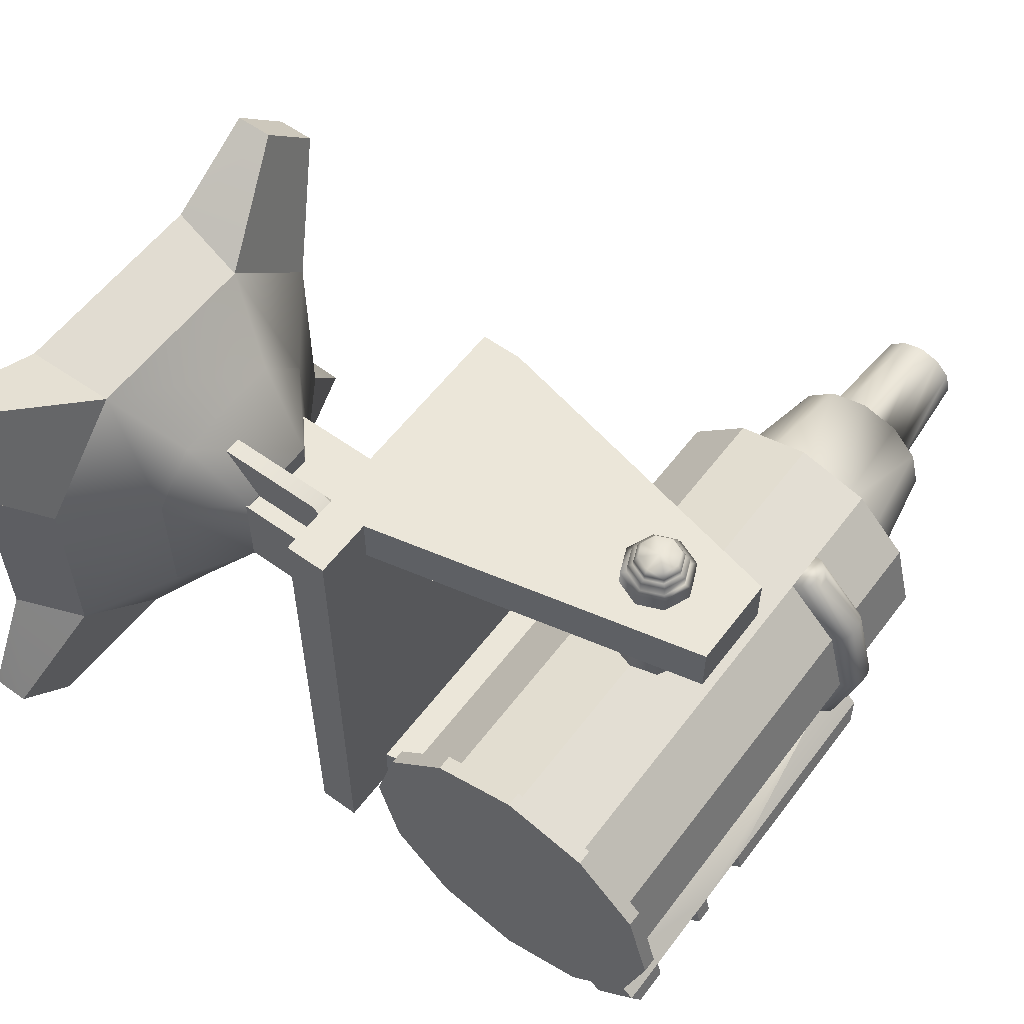
<metadata>
{"format":"obj","ext":"obj","renderer":"f3d","projection":"perspective","resolution":1024,"background":"white","views":[{"elev":57.6,"azim":126.7,"up":"+Z"}]}
</metadata>
<code>
o test
v 2.695 11.28 -1.036
v 2.695 10.52 -1.795
v -4.277 10.52 -1.795
v -4.277 11.28 -1.036
v 2.695 9.484 -2.073
v -4.277 9.484 -2.073
v 2.695 8.447 -1.795
v -4.277 8.447 -1.795
v 2.695 7.689 -1.036
v -4.277 7.689 -1.036
v 2.695 7.411 0
v -4.277 7.411 0
v 2.695 7.689 1.036
v -4.277 7.689 1.036
v 2.695 8.447 1.795
v -4.277 8.447 1.795
v 2.695 9.484 2.073
v -4.277 9.484 2.073
v 2.695 10.52 1.795
v -4.277 10.52 1.795
v 2.695 11.28 1.036
v -4.277 11.28 1.036
v 2.695 11.56 1e-06
v -4.277 11.56 1e-06
v 2.905 10.65 -2.012
v 2.905 11.5 -1.162
v 2.905 9.484 0
v 2.905 9.484 -2.323
v 2.905 8.322 -2.012
v 2.905 7.472 -1.162
v 2.905 7.16 0
v 2.905 7.472 1.162
v 2.905 8.322 2.012
v 2.905 9.484 2.323
v 2.905 10.65 2.012
v 2.905 11.5 1.162
v 2.905 11.81 1e-06
v -6.796 9.812 -0.1896
v -6.796 9.673 -0.3284
v -6.796 9.484 0
v -6.796 9.484 -0.3792
v -6.796 9.294 -0.3284
v -6.796 9.155 -0.1896
v -6.796 9.105 0
v -6.796 9.155 0.1896
v -6.796 9.294 0.3284
v -6.796 9.484 0.3792
v -6.796 9.673 0.3284
v -6.796 9.812 0.1896
v -6.796 9.863 1e-06
v -7.955 9.898 -0.2393
v -7.955 9.723 -0.4145
v -7.955 9.484 -0.4786
v -7.955 9.244 -0.4145
v -7.955 9.069 -0.2393
v -7.955 9.005 0
v -7.955 9.069 0.2393
v -7.955 9.244 0.4145
v -7.955 9.484 0.4786
v -7.955 9.723 0.4145
v -7.955 9.898 0.2393
v -7.955 9.962 1e-06
v -4.277 10.2 -1.246
v -4.277 10.73 -0.7197
v -4.277 9.484 -1.439
v -4.277 8.764 -1.246
v -4.277 8.237 -0.7197
v -4.277 8.044 0
v -4.277 8.237 0.7197
v -4.277 8.764 1.246
v -4.277 9.484 1.439
v -4.277 10.2 1.246
v -4.277 10.73 0.7197
v -4.277 10.92 0
v -6.17 10.03 -0.9461
v -6.17 10.43 -0.5462
v -6.17 9.484 -1.092
v -6.17 8.938 -0.9461
v -6.17 8.538 -0.5462
v -6.17 8.391 0
v -6.17 8.538 0.5463
v -6.17 8.938 0.9461
v -6.17 9.484 1.092
v -6.17 10.03 0.9461
v -6.17 10.43 0.5463
v -6.17 10.58 1e-06
v -6.17 9.851 -0.6368
v -6.17 10.12 -0.3677
v -6.17 9.484 -0.7353
v -6.17 9.116 -0.6368
v -6.17 8.847 -0.3677
v -6.17 8.748 0
v -6.17 8.847 0.3677
v -6.17 9.116 0.6368
v -6.17 9.484 0.7353
v -6.17 9.851 0.6368
v -6.17 10.12 0.3677
v -6.17 10.22 1e-06
v -7.955 9.783 -0.5175
v -7.955 10 -0.2988
v -7.955 9.484 -0.5975
v -7.955 9.185 -0.5175
v -7.955 8.966 -0.2988
v -7.955 8.886 0
v -7.955 8.966 0.2988
v -7.955 9.185 0.5175
v -7.955 9.484 0.5975
v -7.955 9.783 0.5175
v -7.955 10 0.2988
v -7.955 10.08 1e-06
v 2.695 11.5 -1.162
v 2.695 10.65 -2.012
v 2.695 9.484 -2.323
v 2.695 8.322 -2.012
v 2.695 7.472 -1.162
v 2.695 7.16 0
v 2.695 7.472 1.162
v 2.695 8.322 2.012
v 2.695 9.484 2.323
v 2.695 10.65 2.012
v 2.695 11.5 1.162
v 2.695 11.81 1e-06
v -2.665 10.84 1.795
v -2.552 10.74 1.854
v -2.552 11.46 1.138
v -2.665 11.48 1.154
v -2.469 10.62 1.854
v -2.469 11.38 1.095
v -2.438 10.52 1.795
v -2.438 11.28 1.036
v -2.813 11.48 1.154
v -2.926 11.46 1.138
v -2.926 10.74 1.854
v -2.813 10.84 1.795
v -3.009 11.38 1.095
v -3.009 10.62 1.854
v -3.04 11.28 1.036
v -3.04 10.52 1.795
v -2.665 11.79 1e-06
v -2.813 11.79 1e-06
v -2.665 11.48 -1.154
v -2.813 11.48 -1.154
v -2.438 11.56 1e-06
v -2.469 11.67 1e-06
v -2.552 11.76 1e-06
v -2.926 11.76 1e-06
v -3.009 11.67 1e-06
v -3.04 11.56 1e-06
v -2.438 11.28 -1.036
v -2.469 11.38 -1.095
v -2.552 11.46 -1.138
v -2.926 11.46 -1.138
v -3.009 11.38 -1.095
v -3.04 11.28 -1.036
v -3.009 11.01 -1.444
v -3.04 10.91 -1.444
v -2.926 11.11 -1.444
v -2.813 11.19 -1.444
v -2.665 11.19 -1.444
v -2.552 11.11 -1.444
v -2.469 11.01 -1.444
v -2.438 10.91 -1.444
v 1.312 5.861 3.749
v 2.186 5.256 3.749
v 2.186 5.861 3.749
v -2.186 5.256 3.749
v -2.186 5.861 3.749
v 1.312 5.861 -3.074
v 1.312 5.861 2.999
v 2.186 5.861 -3.749
v 1.312 5.861 -3.749
v -2.186 5.861 2.999
v -2.186 5.861 -3.074
v 2.186 5.256 -3.749
v -2.186 5.861 -3.749
v -2.186 5.256 -3.749
v -1.095 10.68 -3.749
v 0.22 10.68 -3.749
v -1.095 10.68 -3.074
v 0.22 10.68 -3.074
v -1.095 10.68 3.749
v 0.22 10.68 3.749
v 0.22 10.68 2.999
v -1.095 10.68 2.999
v -0.02851 9.119 -3.984
v -0.02851 9.119 3.984
v -0.3933 8.968 3.984
v -0.3933 8.968 -3.984
v -0.7581 9.119 3.984
v -0.7581 9.119 -3.984
v -0.9092 9.484 3.984
v -0.9092 9.484 -3.984
v -0.7581 9.849 3.984
v -0.7581 9.849 -3.984
v -0.3933 10 3.984
v -0.3933 10 -3.984
v -0.02851 9.849 3.984
v -0.02851 9.849 -3.984
v 0.1226 9.484 3.984
v 0.1226 9.484 -3.984
v -0.09389 9.184 3.984
v 0.03012 9.484 3.984
v -0.3933 9.06 3.984
v -0.6927 9.184 3.984
v -0.8167 9.484 3.984
v -0.6927 9.783 3.984
v -0.3933 9.907 3.984
v -0.09389 9.783 3.984
v -0.09389 9.184 -3.984
v -0.3933 9.06 -3.984
v -0.6927 9.184 -3.984
v -0.8167 9.484 -3.984
v -0.6927 9.783 -3.984
v -0.3933 9.907 -3.984
v -0.09389 9.783 -3.984
v 0.03012 9.484 -3.984
v -0.09389 9.184 4.15
v 0.03012 9.484 4.15
v -0.3933 9.06 4.15
v -0.6927 9.184 4.15
v -0.8167 9.484 4.15
v -0.6927 9.783 4.15
v -0.3933 9.907 4.15
v -0.09389 9.783 4.15
v -0.09389 9.184 -4.15
v -0.3933 9.06 -4.15
v -0.6927 9.184 -4.15
v -0.8167 9.484 -4.15
v -0.6927 9.783 -4.15
v -0.3933 9.907 -4.15
v -0.09389 9.783 -4.15
v 0.03012 9.484 -4.15
v -0.148 9.239 4.15
v -0.04642 9.484 4.15
v -0.3933 9.137 4.15
v -0.6386 9.239 4.15
v -0.7402 9.484 4.15
v -0.6386 9.729 4.15
v -0.3933 9.831 4.15
v -0.148 9.729 4.15
v -0.148 9.239 -4.15
v -0.3933 9.137 -4.15
v -0.6386 9.239 -4.15
v -0.7402 9.484 -4.15
v -0.6386 9.729 -4.15
v -0.3933 9.831 -4.15
v -0.148 9.729 -4.15
v -0.04642 9.484 -4.15
v -0.04642 9.484 4.242
v -0.1017 9.484 4.333
v -0.1871 9.278 4.333
v -0.148 9.239 4.242
v -0.3933 9.192 4.333
v -0.3933 9.137 4.242
v -0.5995 9.278 4.333
v -0.6386 9.239 4.242
v -0.6849 9.484 4.333
v -0.7402 9.484 4.242
v -0.5995 9.69 4.333
v -0.6386 9.729 4.242
v -0.3933 9.775 4.333
v -0.3933 9.831 4.242
v -0.1871 9.69 4.333
v -0.148 9.729 4.242
v -0.1017 9.484 -4.333
v -0.04642 9.484 -4.242
v -0.148 9.239 -4.242
v -0.1871 9.278 -4.333
v -0.3933 9.137 -4.242
v -0.3933 9.192 -4.333
v -0.6386 9.239 -4.242
v -0.5995 9.278 -4.333
v -0.7402 9.484 -4.242
v -0.6849 9.484 -4.333
v -0.6386 9.729 -4.242
v -0.5995 9.69 -4.333
v -0.3933 9.831 -4.242
v -0.3933 9.775 -4.333
v -0.148 9.729 -4.242
v -0.1871 9.69 -4.333
v -0.3933 9.484 4.333
v -0.3933 9.484 -4.333
v 0.906 11.45 -1.78
v 0.906 11.26 -1.966
v 0.08608 11.26 -1.966
v 0.08608 11.45 -1.78
v 2.814 11.18 -1.135
v 2.814 10.62 -1.696
v 2.814 11.04 -2.115
v 2.814 11.6 -1.554
v 0.912 11.04 -2.115
v -3.116 10.62 -1.696
v -3.116 10.62 -1.696
v 0.08008 11.04 -2.115
v 2.16 11.04 -2.115
v -3.116 11.04 -2.115
v 1.162 11.04 -2.115
v -3.116 11.18 -1.135
v -3.116 11.6 -1.554
v 0.08008 11.6 -1.554
v -3.116 11.18 -1.135
v 0.912 11.6 -1.554
v 2.16 11.6 -1.554
v 1.162 11.6 -1.554
v 2.662 11.32 -2.18
v 2.662 11.66 -1.834
v 0.906 11.1 -1.909
v 0.08608 11.1 -1.909
v -2.964 11.66 -1.834
v -2.964 11.32 -2.18
v 0.08608 11.39 -1.62
v 0.906 11.39 -1.62
v 2.16 11.66 -1.834
v 2.16 11.32 -2.18
v 0.08008 11.32 -2.18
v 0.08008 11.66 -1.834
v 0.912 11.66 -1.834
v 1.162 11.66 -1.834
v 1.162 11.32 -2.18
v 0.912 11.32 -2.18
v 1.168 11.45 -1.78
v 1.168 11.39 -1.62
v 2.154 11.39 -1.62
v 2.154 11.45 -1.78
v 2.154 11.26 -1.966
v 1.168 11.26 -1.966
v 2.154 11.1 -1.909
v 1.168 11.1 -1.909
v -1.424 1.161 2.847
v -1.601 5e-06 3.201
v 1.601 5e-06 3.201
v 1.424 1.161 2.847
v -1.601 5e-06 -3.201
v -1.424 1.161 -2.847
v 1.424 1.161 -2.847
v 1.601 5e-06 -3.201
v 2.847 1.161 1.424
v 3.201 5e-06 1.601
v 3.201 5e-06 -1.601
v 2.847 1.161 -1.424
v -2.847 1.161 -1.424
v -3.201 5e-06 -1.601
v -3.201 5e-06 1.601
v -2.847 1.161 1.424
v -1.612 2.069 0.993
v -0.912 2.069 1.755
v 0.912 2.069 1.755
v 1.612 2.069 0.993
v 1.612 2.069 -0.993
v 0.912 2.069 -1.755
v -0.912 2.069 -1.755
v -1.612 2.069 -0.993
v -3.953 5e-06 3.146
v -3.078 5e-06 4.02
v -3.078 0.5666 4.02
v -3.953 0.5666 3.146
v 3.146 5e-06 3.953
v 4.02 5e-06 3.078
v 4.02 0.5666 3.078
v 3.146 0.5666 3.953
v -3.953 0.5666 -3.146
v -3.078 0.5666 -4.02
v -3.078 5e-06 -4.02
v -3.953 5e-06 -3.146
v 3.146 0.5666 -3.953
v 4.02 0.5666 -3.078
v 4.02 5e-06 -3.078
v 3.146 5e-06 -3.953
v -0.6391 2.918 0.6573
v 0.6391 2.918 0.6573
v 0.6391 2.918 -0.6573
v -0.6391 2.918 -0.6573
v -1.612 2.069 0.993
v -1.612 2.069 -0.993
v -0.912 2.069 -1.755
v 0.912 2.069 -1.755
v 1.612 2.069 -0.993
v 1.612 2.069 0.993
v 0.912 2.069 1.755
v -0.912 2.069 1.755
v 0.6791 4.028 0.6525
v 0.6791 4.028 -0.6525
v 0.6791 4.817 -0.6525
v 0.6791 4.817 0.6525
v 0.6791 2.342 0.6525
v 0.6791 2.342 -0.6525
v -0.3323 2.342 0.3263
v -0.07952 2.342 0.6525
v -0.3323 4.028 0.3263
v -0.07952 4.817 0.6525
v -0.3323 4.817 0.3263
v -0.3323 4.817 -0.3263
v -0.07952 4.817 -0.6525
v -0.07952 2.342 -0.6525
v -0.3323 4.028 -0.3263
v -0.3323 2.342 -0.3263
v 0.1481 2.342 0.6525
v 0.1481 4.817 0.6525
v 0.1481 4.817 -0.6525
v 0.1481 2.342 -0.6525
v -1.272 4.028 -0.3263
v -1.272 2.342 -0.3263
v -1.272 2.342 0.3263
v -1.272 4.028 0.3263
v 0.1481 4.028 1.371
v 0.1481 2.342 1.371
v 0.4136 2.342 1.371
v 0.4136 4.028 1.371
v 0.4136 4.817 0.6525
v 0.4136 2.342 0.6525
v 0.3756 2.342 -0.6525
v 0.3756 4.817 -0.6525
v 0.1481 4.028 -1.371
v 0.3756 4.028 -1.371
v 0.1481 2.342 -1.371
v 0.3756 2.342 -1.371
v 0.9598 4.754 -0.5542
v 0.5542 4.754 -0.9598
v 0.5542 5.256 -0.9598
v 0.9598 5.256 -0.5542
v 0 4.754 -1.108
v 0 5.256 -1.108
v -0.5542 4.754 -0.9598
v -0.5542 5.256 -0.9598
v -0.9598 4.754 -0.5542
v -0.9598 5.256 -0.5542
v -1.108 4.754 0
v -1.108 5.256 0
v -0.9598 4.754 0.5542
v -0.9598 5.256 0.5542
v -0.5542 4.754 0.9598
v -0.5542 5.256 0.9598
v 0 4.754 1.108
v 0 5.256 1.108
v 0.5542 4.754 0.9598
v 0.5542 5.256 0.9598
v 0.9598 4.754 0.5542
v 0.9598 5.256 0.5542
v 1.108 4.754 0
v 1.108 5.256 0
v 0 4.754 0
f 2 4 1
f 5 3 2
f 7 6 5
f 9 8 7
f 11 10 9
f 13 12 11
f 15 14 13
f 17 16 15
f 19 18 17
f 21 20 19
f 23 22 21
f 1 24 23
f 25 26 27
f 28 25 27
f 29 28 27
f 30 29 27
f 31 30 27
f 32 31 27
f 33 32 27
f 34 33 27
f 35 34 27
f 36 35 27
f 37 36 27
f 26 37 27
f 38 39 40
f 39 41 40
f 41 42 40
f 42 43 40
f 43 44 40
f 44 45 40
f 45 46 40
f 46 47 40
f 47 48 40
f 48 49 40
f 49 50 40
f 50 38 40
f 52 38 51
f 52 41 39
f 53 42 41
f 54 43 42
f 56 43 55
f 57 44 56
f 58 45 57
f 59 46 58
f 59 48 47
f 60 49 48
f 62 49 61
f 51 50 62
f 3 64 4
f 6 63 3
f 8 65 6
f 10 66 8
f 12 67 10
f 14 68 12
f 14 70 69
f 16 71 70
f 18 72 71
f 20 73 72
f 24 73 22
f 4 74 24
f 63 76 64
f 65 75 63
f 65 78 77
f 66 79 78
f 68 79 67
f 68 81 80
f 70 81 69
f 71 82 70
f 72 83 71
f 72 85 84
f 73 86 85
f 64 86 74
f 75 88 76
f 77 87 75
f 78 89 77
f 79 90 78
f 79 92 91
f 81 92 80
f 82 93 81
f 82 95 94
f 84 95 83
f 85 96 84
f 85 98 97
f 76 98 86
f 87 100 88
f 87 101 99
f 89 102 101
f 90 103 102
f 92 103 91
f 93 104 92
f 94 105 93
f 95 106 94
f 96 107 95
f 97 108 96
f 98 109 97
f 98 100 110
f 99 51 100
f 101 52 99
f 102 53 101
f 102 55 54
f 104 55 103
f 110 61 109
f 110 51 62
f 104 57 56
f 105 58 57
f 106 59 58
f 107 60 59
f 108 61 60
f 2 111 112
f 5 112 113
f 7 113 114
f 9 114 115
f 11 115 116
f 11 117 13
f 13 118 15
f 15 119 17
f 17 120 19
f 19 121 21
f 23 121 122
f 23 111 1
f 111 25 112
f 112 28 113
f 113 29 114
f 114 30 115
f 115 31 116
f 116 32 117
f 117 33 118
f 118 34 119
f 119 35 120
f 120 36 121
f 121 37 122
f 122 26 111
f 123 125 126
f 124 128 125
f 127 130 128
f 132 134 131
f 135 133 132
f 137 136 135
f 123 131 134
f 139 131 126
f 141 140 139
f 130 144 128
f 126 145 139
f 128 145 125
f 131 146 132
f 137 147 148
f 135 146 147
f 129 136 138
f 127 133 136
f 123 133 124
f 149 144 143
f 150 145 144
f 141 145 151
f 142 146 140
f 153 146 152
f 154 147 153
f 155 154 153
f 157 153 152
f 158 152 142
f 141 158 142
f 151 159 141
f 150 160 151
f 149 161 150
f 163 164 165
f 166 163 167
f 169 170 168
f 169 163 165
f 171 168 170
f 169 173 172
f 174 171 170
f 171 176 175
f 175 178 171
f 164 170 165
f 176 172 173
f 172 166 167
f 176 173 175
f 174 166 176
f 180 177 179
f 182 184 181
f 168 179 173
f 171 180 168
f 173 177 175
f 163 181 167
f 169 182 163
f 172 183 169
f 167 184 172
f 186 188 185
f 187 190 188
f 189 192 190
f 191 194 192
f 193 196 194
f 195 198 196
f 197 200 198
f 199 185 200
f 201 199 202
f 203 186 201
f 189 203 204
f 191 204 205
f 206 191 205
f 207 193 206
f 197 207 208
f 199 208 202
f 185 210 209
f 210 190 211
f 190 212 211
f 192 213 212
f 194 214 213
f 214 198 215
f 215 200 216
f 200 209 216
f 201 218 217
f 203 217 219
f 204 219 220
f 205 220 221
f 206 221 222
f 207 222 223
f 208 223 224
f 202 224 218
f 209 226 225
f 210 227 226
f 211 228 227
f 212 229 228
f 213 230 229
f 214 231 230
f 215 232 231
f 216 225 232
f 233 218 234
f 235 217 233
f 220 235 236
f 221 236 237
f 222 237 238
f 223 238 239
f 224 239 240
f 218 240 234
f 225 242 241
f 242 227 243
f 243 228 244
f 228 245 244
f 229 246 245
f 246 231 247
f 247 232 248
f 232 241 248
f 250 252 249
f 251 254 252
f 254 255 256
f 256 257 258
f 257 260 258
f 259 262 260
f 261 264 262
f 264 250 249
f 265 267 268
f 267 270 268
f 270 271 272
f 271 274 272
f 273 276 274
f 276 277 278
f 277 280 278
f 279 265 280
f 281 251 250
f 253 251 281
f 255 253 281
f 257 255 281
f 259 257 281
f 261 259 281
f 263 261 281
f 250 263 281
f 265 268 282
f 282 268 270
f 282 270 272
f 282 272 274
f 282 274 276
f 282 276 278
f 282 278 280
f 282 280 265
f 252 234 249
f 233 254 235
f 235 256 236
f 236 258 237
f 237 260 238
f 238 262 239
f 239 264 240
f 240 249 234
f 241 266 248
f 267 242 269
f 269 243 271
f 271 244 273
f 273 245 275
f 275 246 277
f 277 247 279
f 279 248 266
f 284 286 283
f 288 290 287
f 292 294 291
f 288 295 289
f 294 293 296
f 288 291 297
f 295 288 297
f 293 299 296
f 300 301 302
f 303 287 290
f 298 300 299
f 302 287 304
f 304 287 303
f 289 306 290
f 307 285 284
f 299 310 296
f 311 283 286
f 303 306 313
f 305 313 306
f 295 305 289
f 294 310 315
f 315 309 316
f 300 309 299
f 302 318 317
f 319 317 318
f 319 291 320
f 322 324 321
f 325 321 324
f 325 328 326
f 317 284 283
f 315 286 285
f 291 284 320
f 294 307 291
f 294 285 308
f 300 286 316
f 302 311 300
f 302 283 312
f 304 321 318
f 303 322 304
f 303 324 323
f 313 325 324
f 319 321 326
f 295 325 314
f 295 328 327
f 297 326 328
f 330 332 329
f 334 336 333
f 338 340 337
f 342 344 341
f 350 351 352
f 354 356 353
f 358 360 357
f 362 364 361
f 366 368 365
f 330 355 354
f 329 356 355
f 343 356 344
f 338 359 358
f 337 360 359
f 331 360 332
f 334 361 341
f 333 362 334
f 342 361 364
f 340 365 335
f 339 366 340
f 336 365 368
f 329 345 344
f 332 346 329
f 332 348 347
f 340 348 337
f 335 349 340
f 334 350 335
f 334 352 351
f 344 352 341
f 370 372 369
f 378 379 380
f 373 380 369
f 379 369 380
f 379 378 370
f 378 371 370
f 377 376 371
f 375 371 376
f 375 374 372
f 374 369 372
f 382 384 381
f 386 381 385
f 387 388 389
f 389 390 391
f 393 395 392
f 395 394 396
f 397 390 388
f 393 400 394
f 389 392 395
f 402 404 401
f 396 401 395
f 389 403 387
f 395 404 389
f 406 408 405
f 405 409 398
f 410 385 381
f 409 381 384
f 412 382 411
f 411 382 386
f 399 414 413
f 413 416 415
f 397 406 405
f 398 397 405
f 410 408 407
f 410 409 408
f 400 399 413
f 400 413 415
f 412 411 414
f 411 416 414
f 418 420 417
f 421 419 418
f 423 422 421
f 425 424 423
f 427 426 425
f 429 428 427
f 431 430 429
f 433 432 431
f 435 434 433
f 437 436 435
f 439 438 437
f 417 440 439
f 418 417 441
f 421 418 441
f 423 421 441
f 425 423 441
f 427 425 441
f 429 427 441
f 431 429 441
f 433 431 441
f 435 433 441
f 437 435 441
f 439 437 441
f 417 439 441
f 2 3 4
f 5 6 3
f 7 8 6
f 9 10 8
f 11 12 10
f 13 14 12
f 15 16 14
f 17 18 16
f 19 20 18
f 21 22 20
f 23 24 22
f 1 4 24
f 52 39 38
f 52 53 41
f 53 54 42
f 54 55 43
f 56 44 43
f 57 45 44
f 58 46 45
f 59 47 46
f 59 60 48
f 60 61 49
f 62 50 49
f 51 38 50
f 3 63 64
f 6 65 63
f 8 66 65
f 10 67 66
f 12 68 67
f 14 69 68
f 14 16 70
f 16 18 71
f 18 20 72
f 20 22 73
f 24 74 73
f 4 64 74
f 63 75 76
f 65 77 75
f 65 66 78
f 66 67 79
f 68 80 79
f 68 69 81
f 70 82 81
f 71 83 82
f 72 84 83
f 72 73 85
f 73 74 86
f 64 76 86
f 75 87 88
f 77 89 87
f 78 90 89
f 79 91 90
f 79 80 92
f 81 93 92
f 82 94 93
f 82 83 95
f 84 96 95
f 85 97 96
f 85 86 98
f 76 88 98
f 87 99 100
f 87 89 101
f 89 90 102
f 90 91 103
f 92 104 103
f 93 105 104
f 94 106 105
f 95 107 106
f 96 108 107
f 97 109 108
f 98 110 109
f 98 88 100
f 99 52 51
f 101 53 52
f 102 54 53
f 102 103 55
f 104 56 55
f 110 62 61
f 110 100 51
f 104 105 57
f 105 106 58
f 106 107 59
f 107 108 60
f 108 109 61
f 2 1 111
f 5 2 112
f 7 5 113
f 9 7 114
f 11 9 115
f 11 116 117
f 13 117 118
f 15 118 119
f 17 119 120
f 19 120 121
f 23 21 121
f 23 122 111
f 111 26 25
f 112 25 28
f 113 28 29
f 114 29 30
f 115 30 31
f 116 31 32
f 117 32 33
f 118 33 34
f 119 34 35
f 120 35 36
f 121 36 37
f 122 37 26
f 123 124 125
f 124 127 128
f 127 129 130
f 132 133 134
f 135 136 133
f 137 138 136
f 123 126 131
f 139 140 131
f 141 142 140
f 130 143 144
f 126 125 145
f 128 144 145
f 131 140 146
f 137 135 147
f 135 132 146
f 129 127 136
f 127 124 133
f 123 134 133
f 149 150 144
f 150 151 145
f 141 139 145
f 142 152 146
f 153 147 146
f 154 148 147
f 155 156 154
f 157 155 153
f 158 157 152
f 141 159 158
f 151 160 159
f 150 161 160
f 149 162 161
f 166 164 163
f 169 165 170
f 169 168 173
f 171 174 176
f 175 177 178
f 164 174 170
f 176 166 172
f 174 164 166
f 180 178 177
f 182 183 184
f 168 180 179
f 171 178 180
f 173 179 177
f 163 182 181
f 169 183 182
f 172 184 183
f 167 181 184
f 186 187 188
f 187 189 190
f 189 191 192
f 191 193 194
f 193 195 196
f 195 197 198
f 197 199 200
f 199 186 185
f 201 186 199
f 203 187 186
f 189 187 203
f 191 189 204
f 206 193 191
f 207 195 193
f 197 195 207
f 199 197 208
f 185 188 210
f 210 188 190
f 190 192 212
f 192 194 213
f 194 196 214
f 214 196 198
f 215 198 200
f 200 185 209
f 201 202 218
f 203 201 217
f 204 203 219
f 205 204 220
f 206 205 221
f 207 206 222
f 208 207 223
f 202 208 224
f 209 210 226
f 210 211 227
f 211 212 228
f 212 213 229
f 213 214 230
f 214 215 231
f 215 216 232
f 216 209 225
f 233 217 218
f 235 219 217
f 220 219 235
f 221 220 236
f 222 221 237
f 223 222 238
f 224 223 239
f 218 224 240
f 225 226 242
f 242 226 227
f 243 227 228
f 228 229 245
f 229 230 246
f 246 230 231
f 247 231 232
f 232 225 241
f 250 251 252
f 251 253 254
f 254 253 255
f 256 255 257
f 257 259 260
f 259 261 262
f 261 263 264
f 264 263 250
f 265 266 267
f 267 269 270
f 270 269 271
f 271 273 274
f 273 275 276
f 276 275 277
f 277 279 280
f 279 266 265
f 252 233 234
f 233 252 254
f 235 254 256
f 236 256 258
f 237 258 260
f 238 260 262
f 239 262 264
f 240 264 249
f 241 267 266
f 267 241 242
f 269 242 243
f 271 243 244
f 273 244 245
f 275 245 246
f 277 246 247
f 279 247 248
f 284 285 286
f 288 289 290
f 292 293 294
f 288 292 291
f 293 298 299
f 300 298 301
f 302 301 287
f 289 305 306
f 307 308 285
f 299 309 310
f 311 312 283
f 303 290 306
f 305 314 313
f 295 314 305
f 294 296 310
f 315 310 309
f 300 316 309
f 302 304 318
f 319 320 317
f 319 297 291
f 322 323 324
f 325 326 321
f 325 327 328
f 317 320 284
f 315 316 286
f 291 307 284
f 294 308 307
f 294 315 285
f 300 311 286
f 302 312 311
f 302 317 283
f 304 322 321
f 303 323 322
f 303 313 324
f 313 314 325
f 319 318 321
f 295 327 325
f 295 297 328
f 297 319 326
f 330 331 332
f 334 335 336
f 338 339 340
f 342 343 344
f 352 345 348
f 345 346 348
f 346 347 348
f 348 349 352
f 349 350 352
f 354 355 356
f 358 359 360
f 362 363 364
f 366 367 368
f 330 329 355
f 329 344 356
f 343 353 356
f 338 337 359
f 337 332 360
f 331 357 360
f 334 362 361
f 333 363 362
f 342 341 361
f 340 366 365
f 339 367 366
f 336 335 365
f 329 346 345
f 332 347 346
f 332 337 348
f 340 349 348
f 335 350 349
f 334 351 350
f 334 341 352
f 344 345 352
f 370 371 372
f 380 373 378
f 373 374 378
f 374 375 376
f 376 377 374
f 377 378 374
f 379 370 369
f 378 377 371
f 375 372 371
f 374 373 369
f 382 383 384
f 386 382 381
f 389 388 390
f 393 394 395
f 397 398 390
f 393 399 400
f 389 391 392
f 402 403 404
f 396 402 401
f 389 404 403
f 395 401 404
f 406 407 408
f 405 408 409
f 409 410 381
f 412 383 382
f 399 412 414
f 413 414 416
f 418 419 420
f 421 422 419
f 423 424 422
f 425 426 424
f 427 428 426
f 429 430 428
f 431 432 430
f 433 434 432
f 435 436 434
f 437 438 436
f 439 440 438
f 417 420 440

</code>
